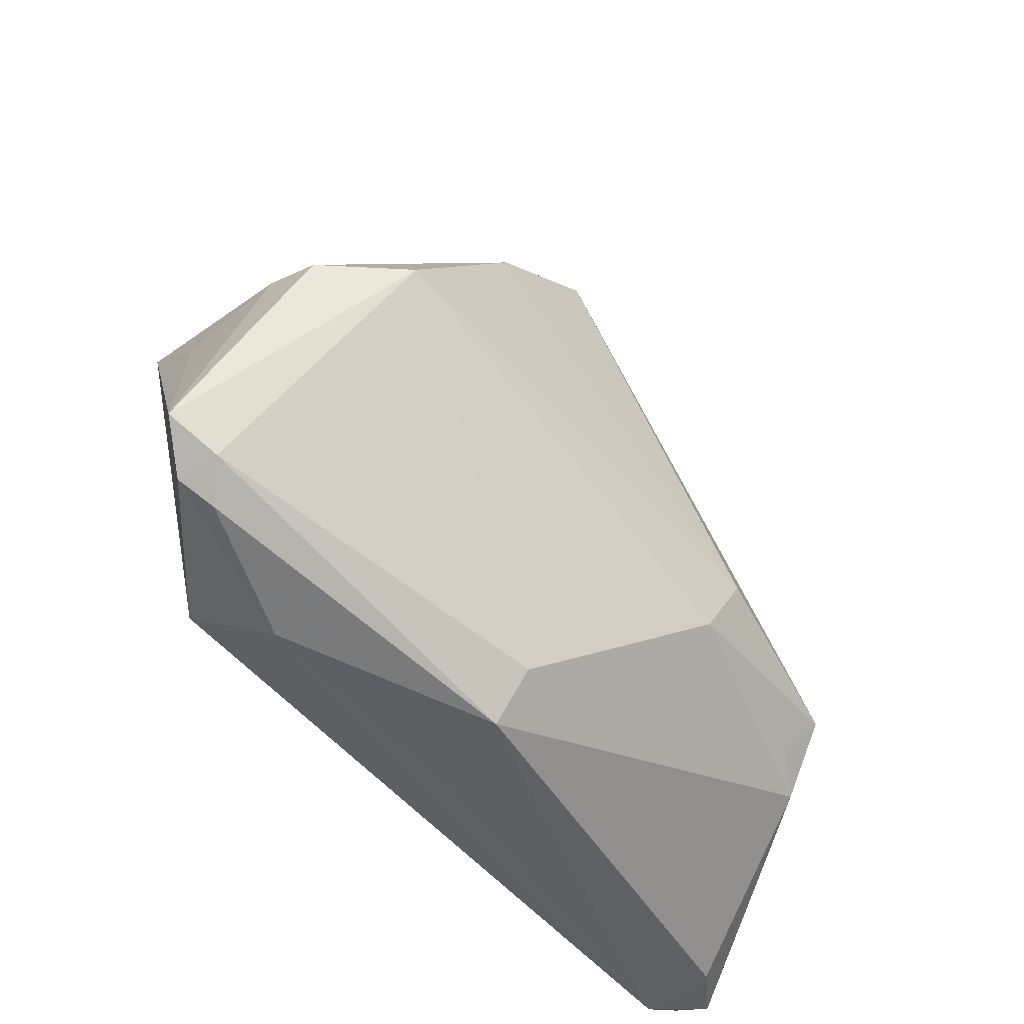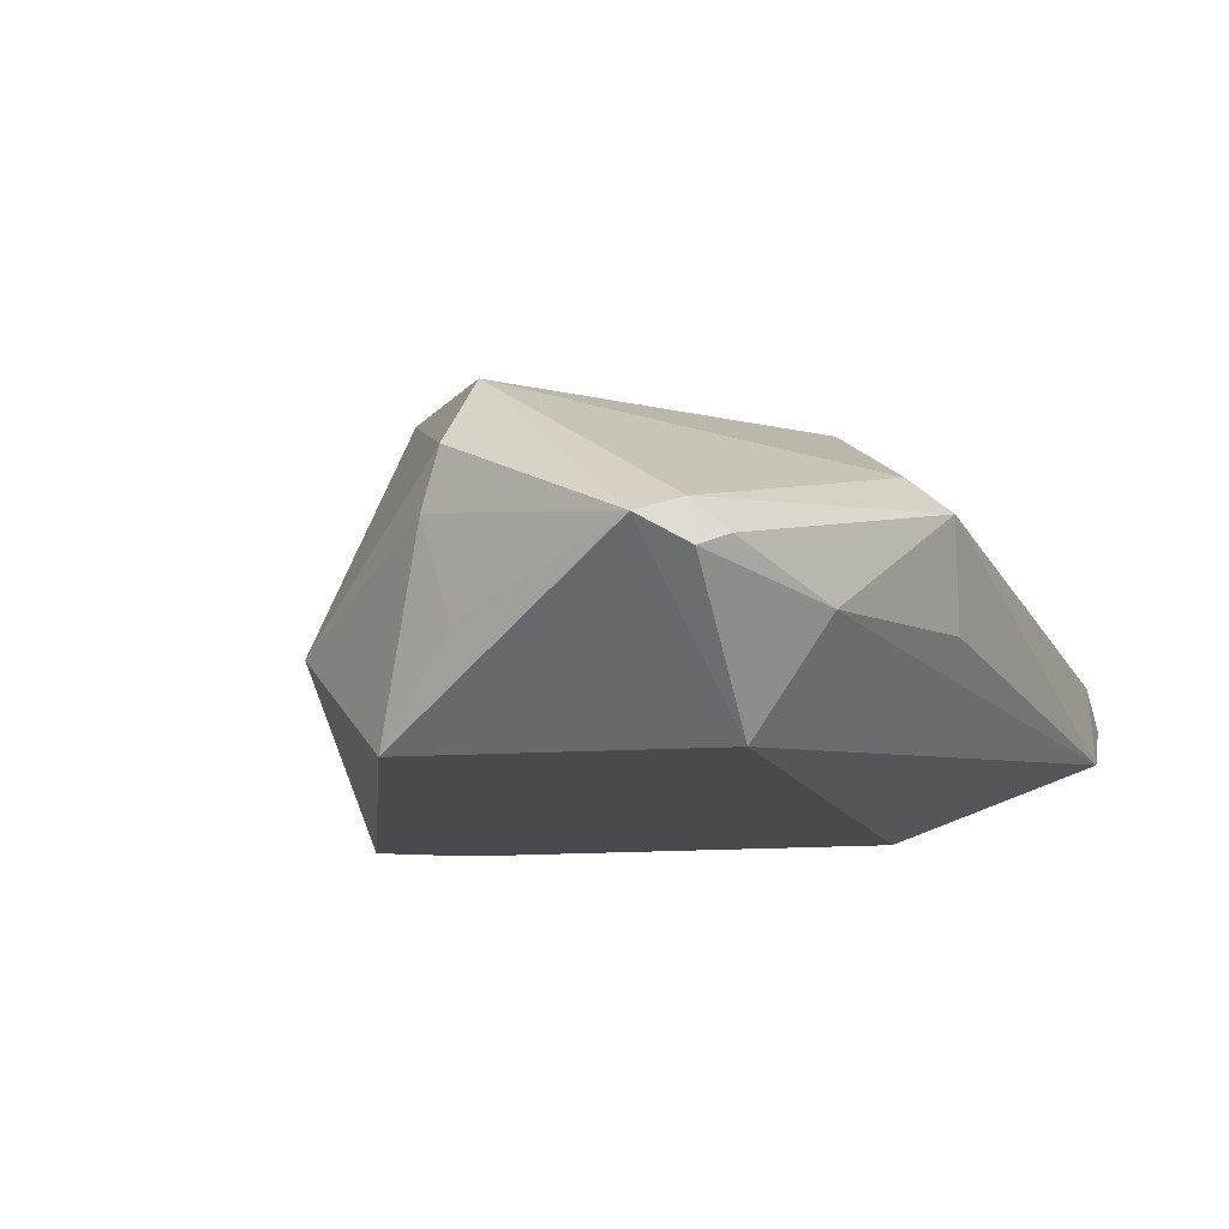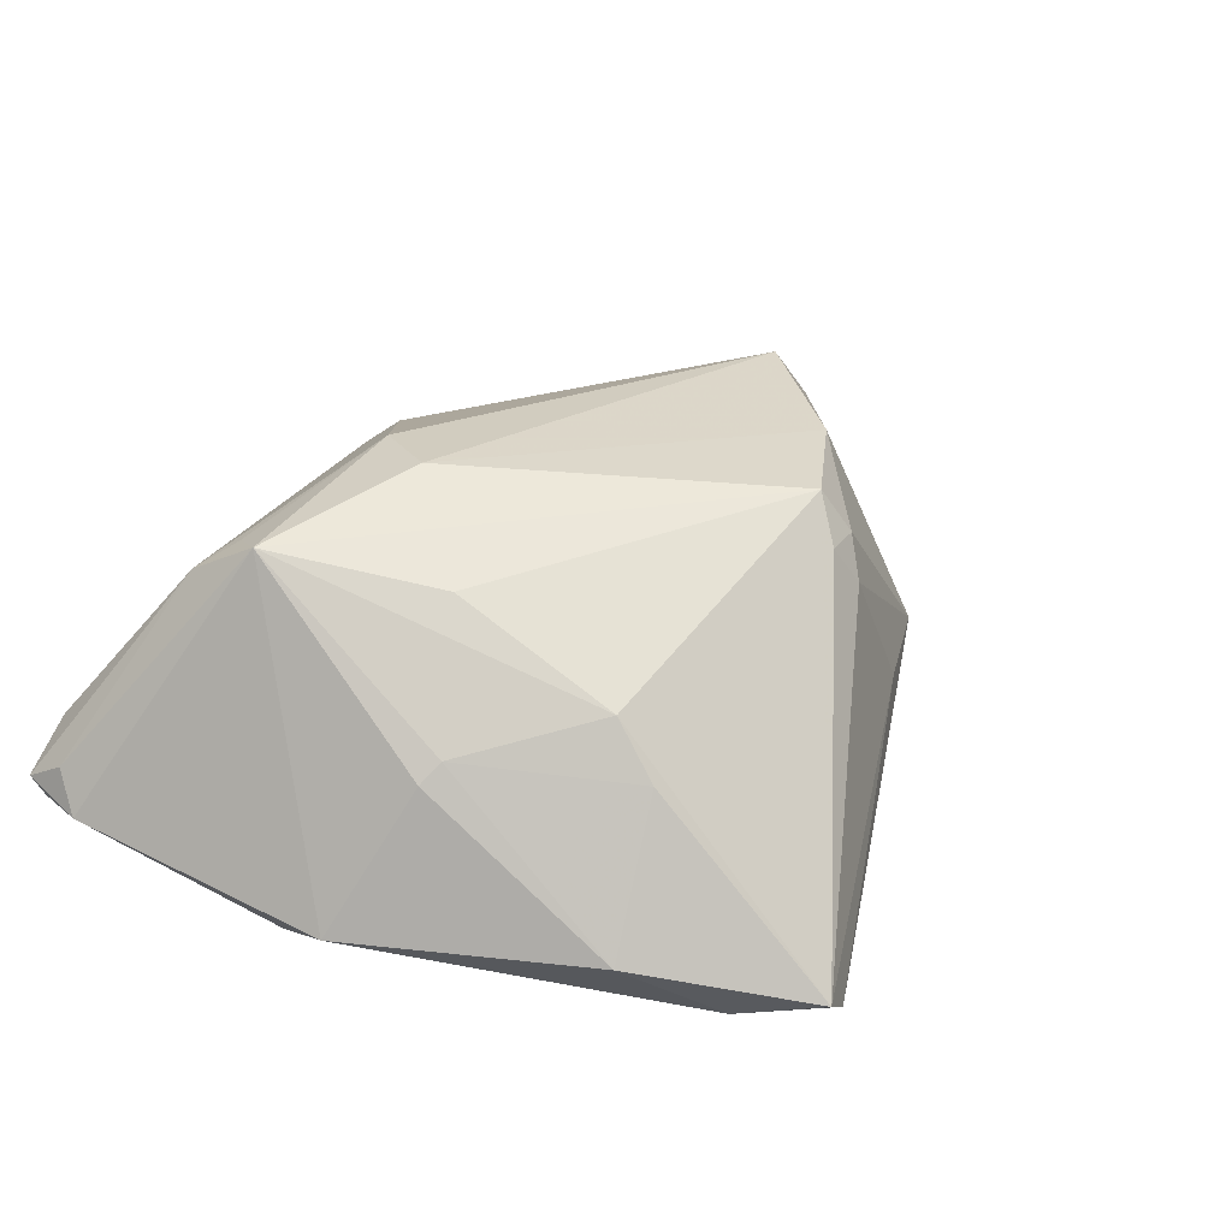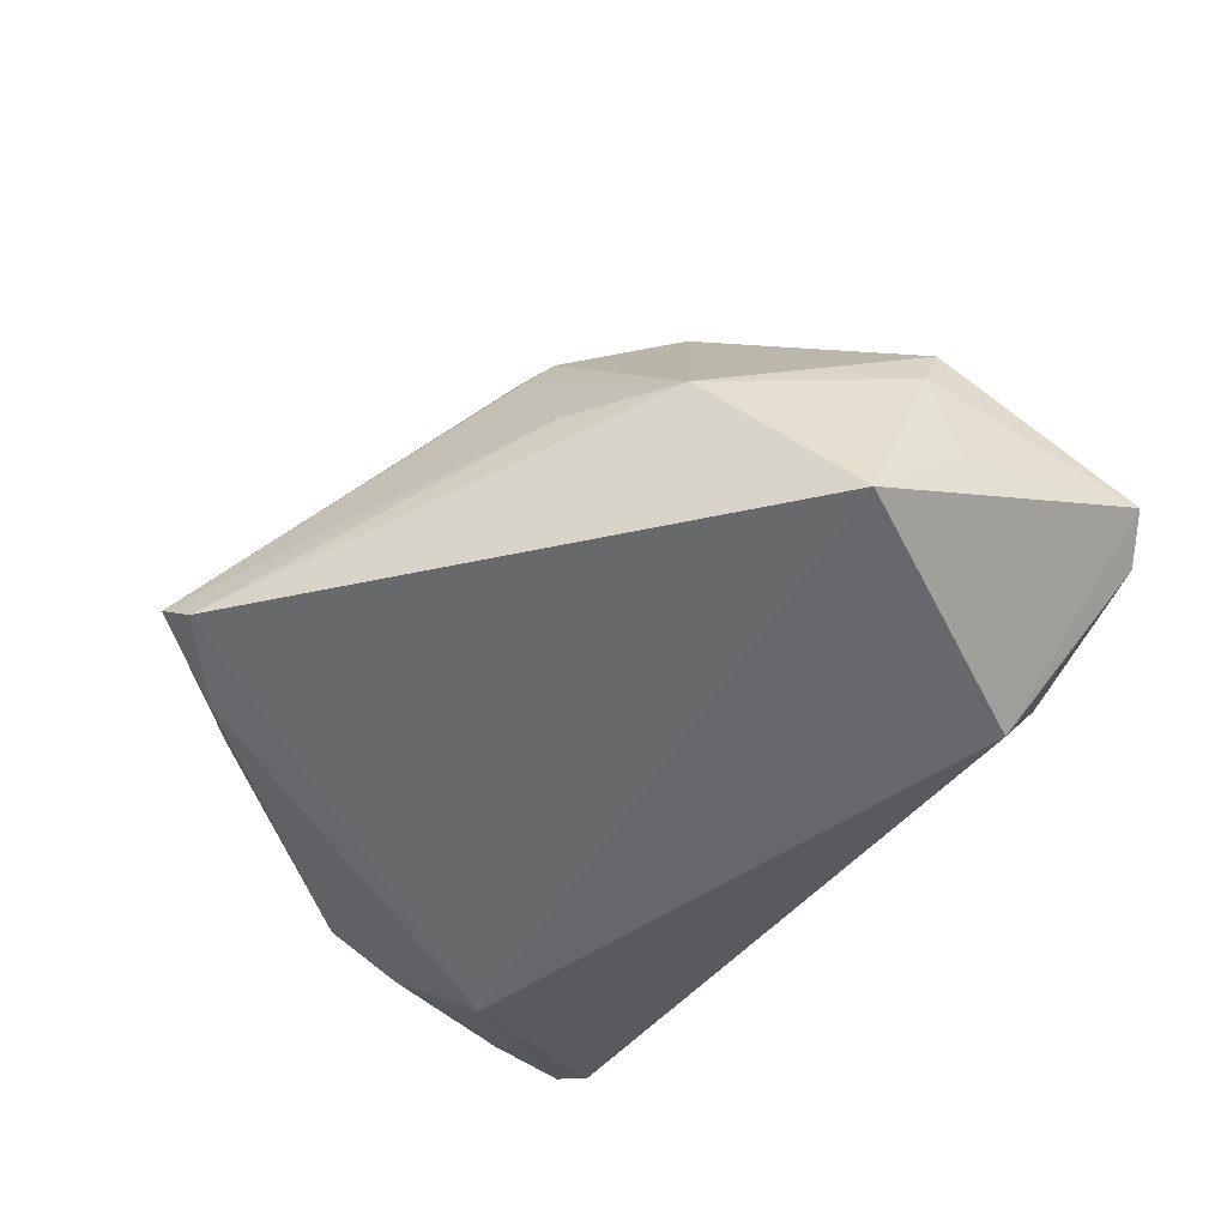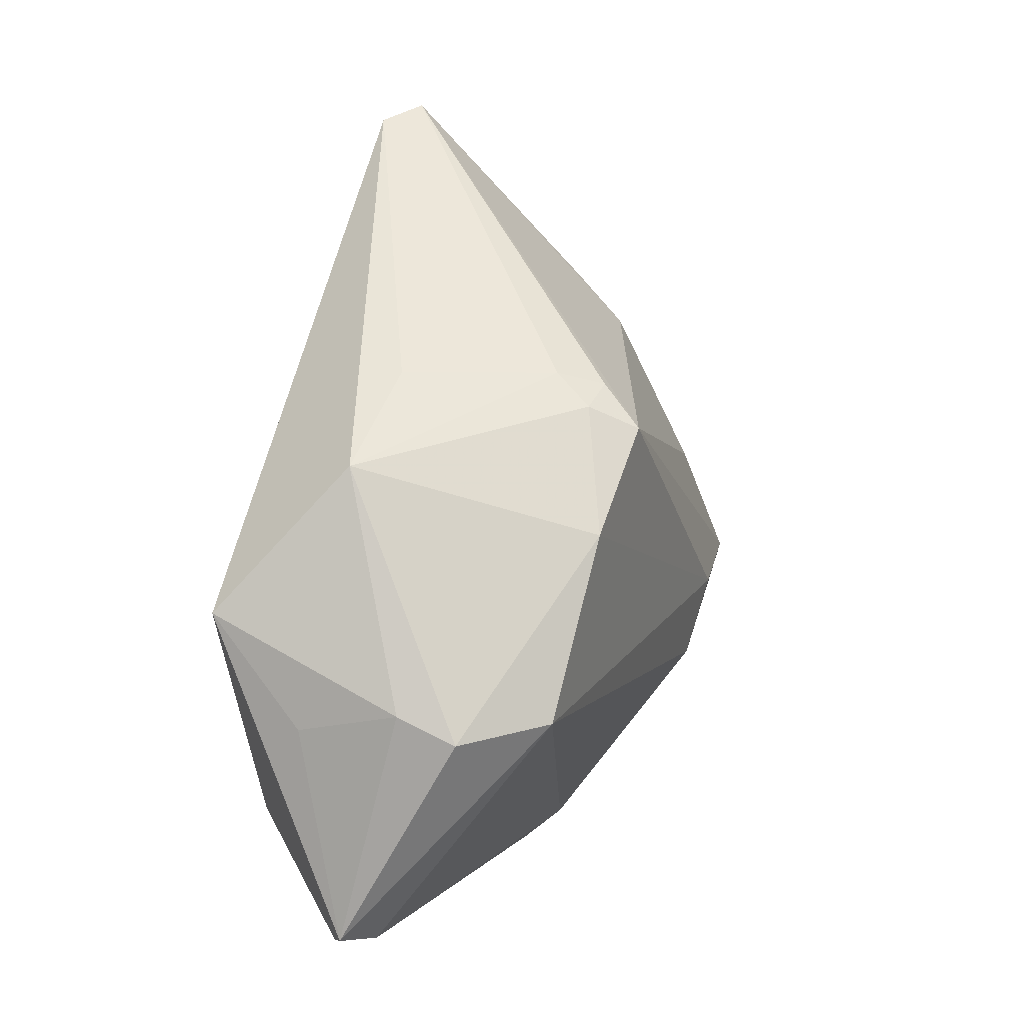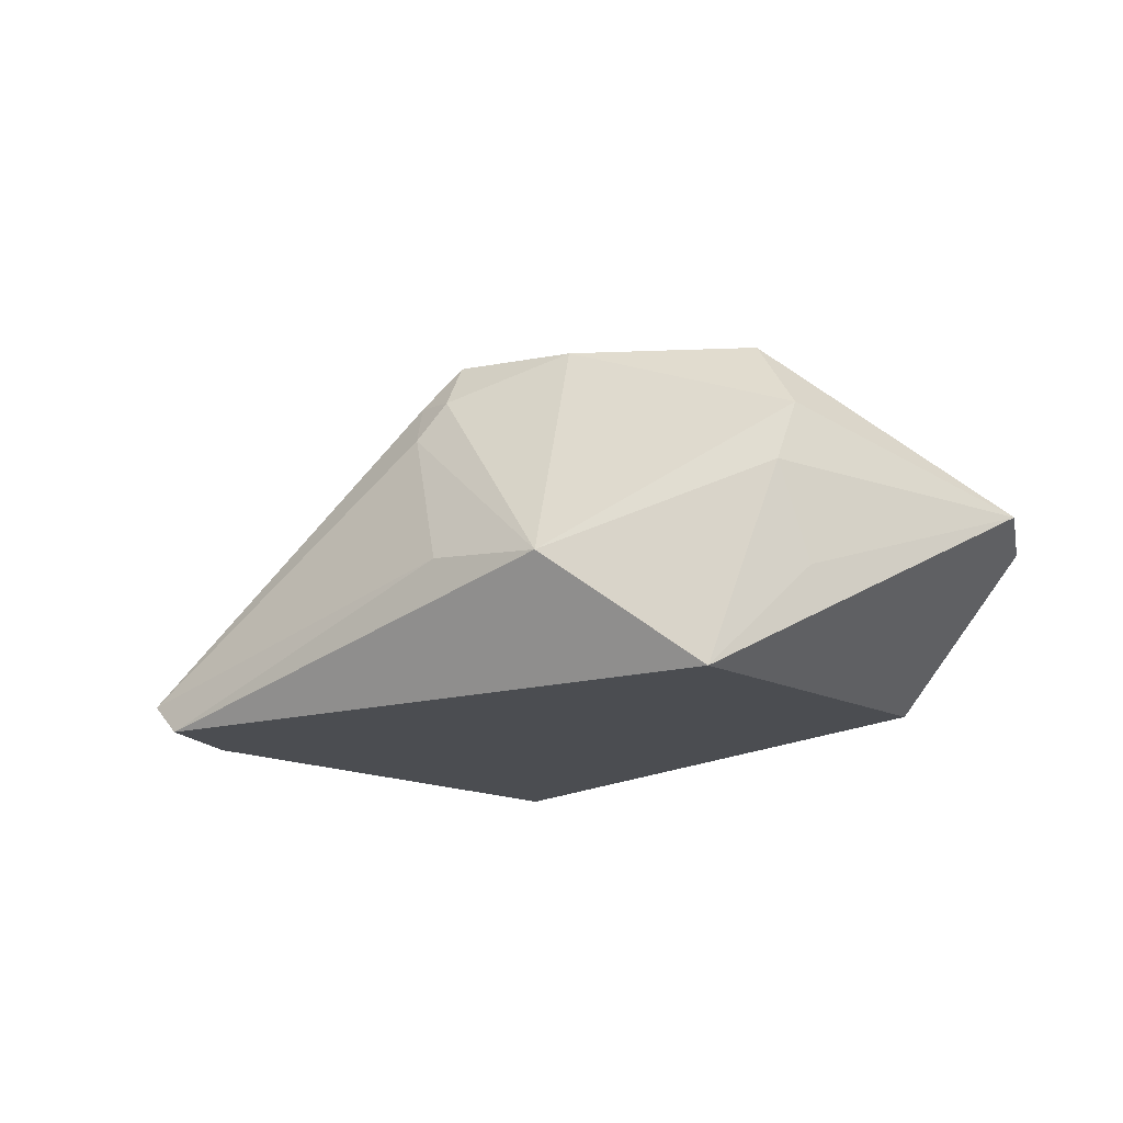
<metadata>
{"format":"obj","ext":"obj","renderer":"f3d","projection":"perspective","resolution":1024,"background":"white","views":[{"elev":-46.1,"azim":-52.8,"up":"+Y"},{"elev":-13.2,"azim":-64.8,"up":"+Z"},{"elev":34.1,"azim":124.4,"up":"+Z"},{"elev":-52.6,"azim":-136.2,"up":"+Z"},{"elev":29.6,"azim":-73.7,"up":"+Y"},{"elev":-16.0,"azim":-120.0,"up":"+Z"}]}
</metadata>
<code>
v -0.0439 -0.02798 -0.006272
v 0.01356 -0.01343 0.02034
v -0.04823 -0.02408 -0.003981
v 0.03316 0.003277 0.003621
v 0.03539 0.002198 0.001712
v 0.03281 -0.0266 0.0136
v -0.01599 0.02408 -0.00709
v 0.01767 0.03826 -0.02034
v -0.02152 0.0115 0.01552
v 0.02148 0.03905 -0.01703
v -0.03737 0.00548 -0.02034
v 0.04157 -0.03905 -0.01213
v -0.009236 0.02288 0.007612
v 0.04522 -0.03782 -0.01079
v 0.04194 -0.01028 -0.01703
v -0.008117 -0.03425 0.008221
v 0.02468 0.02987 -0.02031
v 0.03267 0.02213 -0.01274
v 0.02879 -0.02369 0.0158
v 0.02285 0.01989 0.001376
v 0.04074 -0.03859 -0.00375
v -0.004161 -0.03554 -0.009881
v 0.04462 -0.002967 -0.01294
v -0.04341 -0.02705 -0.001824
v -0.04155 -0.003901 -0.01002
v 0.04131 -0.01843 -0.0164
v -0.04126 -0.0005042 0.0003071
v -0.006895 0.0211 0.01213
v -0.03498 -0.002789 0.01439
v 0.009366 -0.02114 0.01894
v 0.04662 -0.03814 -0.007511
v -0.0416 -0.002569 0.006425
v -0.02819 0.01928 -0.00854
v -0.04044 -0.02988 -0.0046
v 0.03616 -0.01709 -0.02034
v -0.0114 0.02055 0.01156
v -0.02668 -0.03389 -0.008591
v -0.009577 0.01784 0.01651
v -0.02763 -0.02578 -0.02021
v -0.003029 -0.03759 -0.0066
v 0.04635 -0.03384 -0.004787
v 0.03194 -0.01912 0.01824
v 0.04823 -0.03082 -0.008559
v 0.02175 0.01498 0.006841
v 0.0234 -0.002303 0.01489
v -0.007964 -0.03905 0.004084
f 2 9 29
f 38 9 2
f 11 35 39
f 11 39 3
f 9 33 32
f 32 29 9
f 3 29 32
f 10 38 44
f 39 35 12
f 46 40 12
f 31 6 21
f 21 6 46
f 21 12 31
f 46 12 21
f 2 29 30
f 3 39 1
f 24 34 46
f 24 29 3
f 3 1 24
f 24 1 34
f 37 1 39
f 34 1 37
f 46 34 37
f 37 40 46
f 8 11 33
f 10 17 8
f 35 11 8
f 8 17 35
f 33 11 27
f 27 32 33
f 3 32 27
f 10 44 20
f 7 13 10
f 33 13 7
f 10 8 7
f 7 8 33
f 28 38 10
f 10 13 28
f 2 30 42
f 42 38 2
f 46 6 16
f 6 30 16
f 16 30 29
f 16 24 46
f 29 24 16
f 5 42 23
f 23 42 43
f 14 12 35
f 31 12 14
f 14 43 31
f 22 12 40
f 40 37 22
f 39 12 22
f 22 37 39
f 25 11 3
f 3 27 25
f 25 27 11
f 38 28 36
f 36 28 13
f 9 38 36
f 36 33 9
f 36 13 33
f 19 30 6
f 6 42 19
f 19 42 30
f 45 44 38
f 38 42 45
f 45 42 44
f 4 42 5
f 44 42 4
f 4 20 44
f 31 43 41
f 43 42 41
f 41 6 31
f 41 42 6
f 15 23 43
f 43 14 15
f 35 17 15
f 17 23 15
f 18 17 10
f 18 23 17
f 5 23 18
f 10 20 18
f 18 4 5
f 20 4 18
f 26 14 35
f 35 15 26
f 26 15 14

</code>
